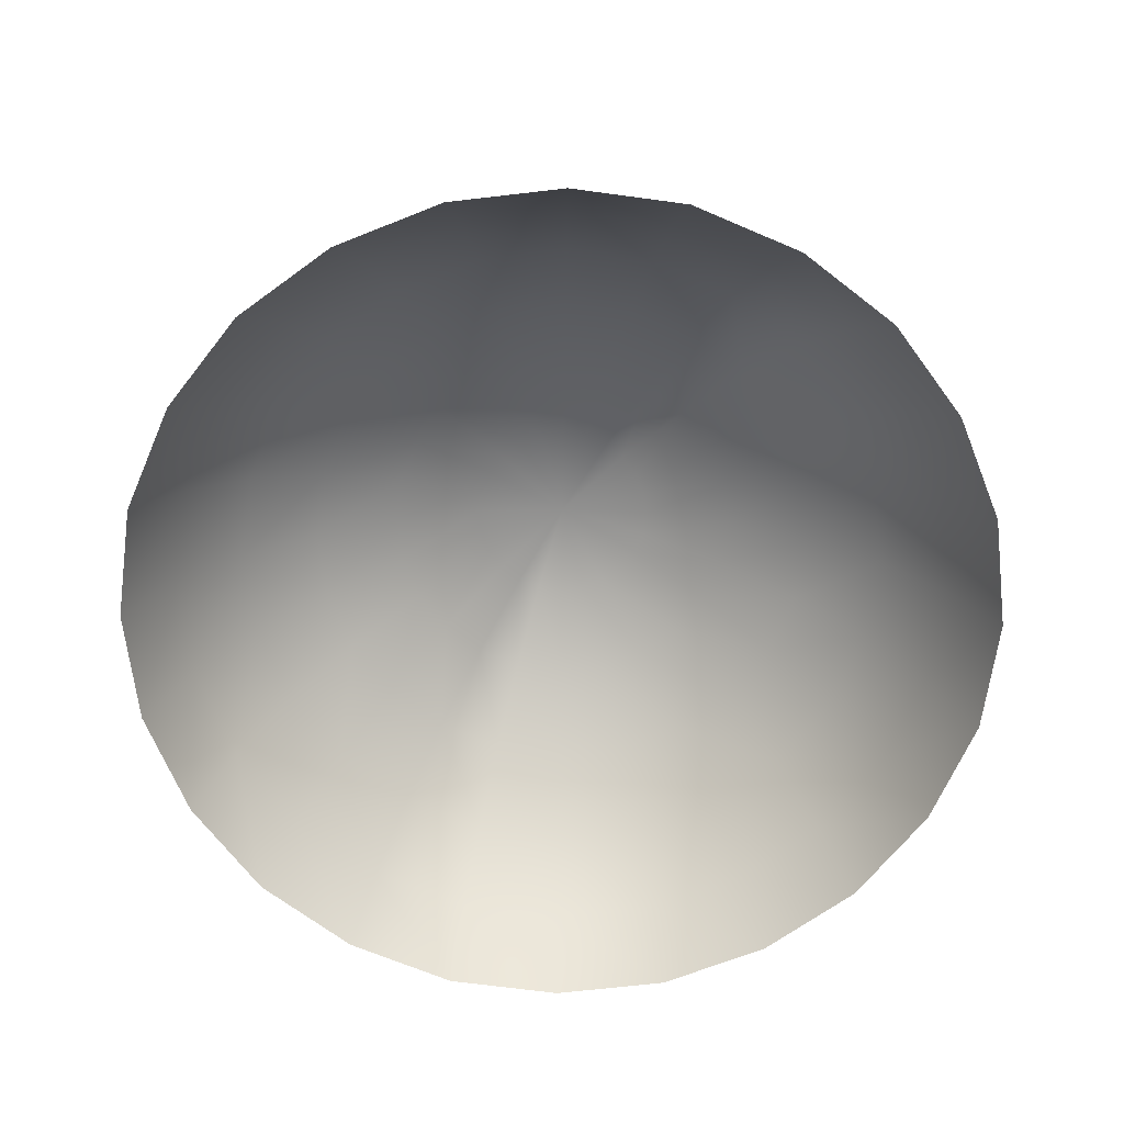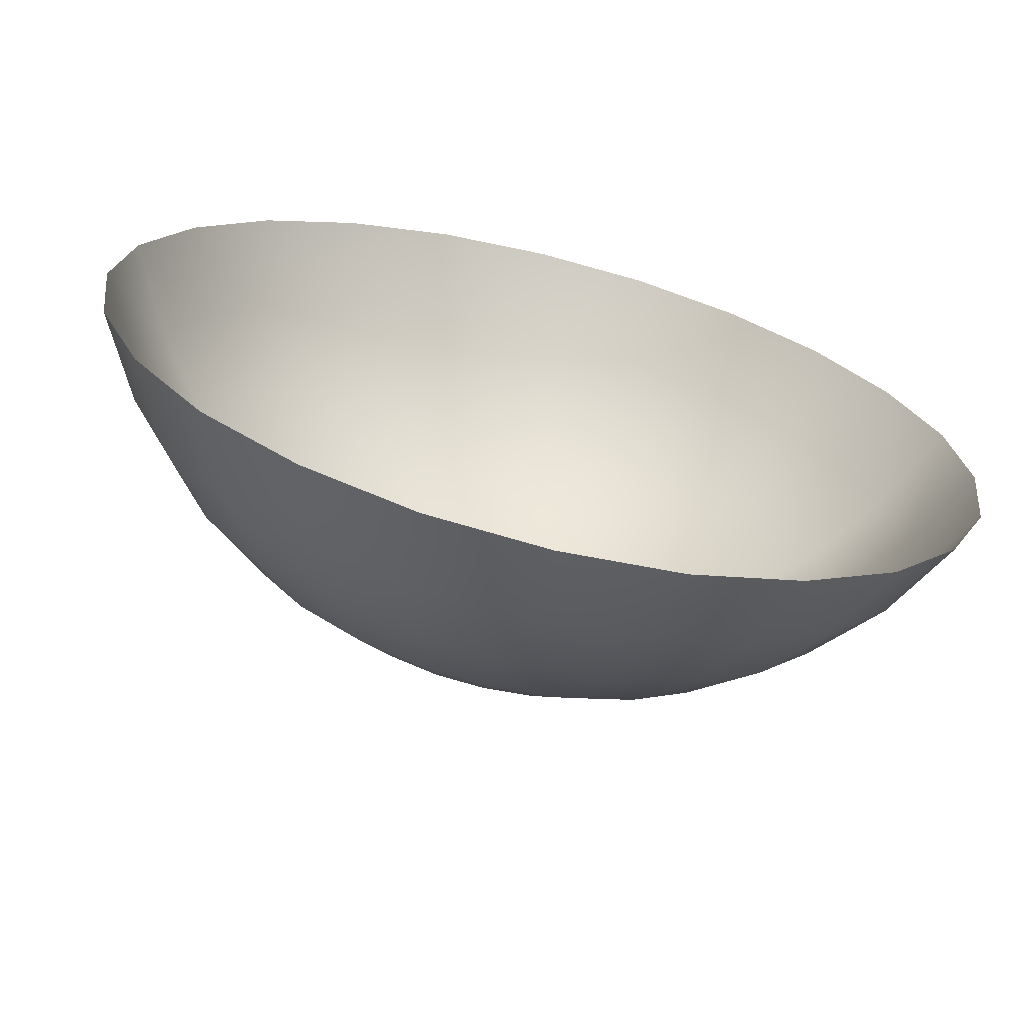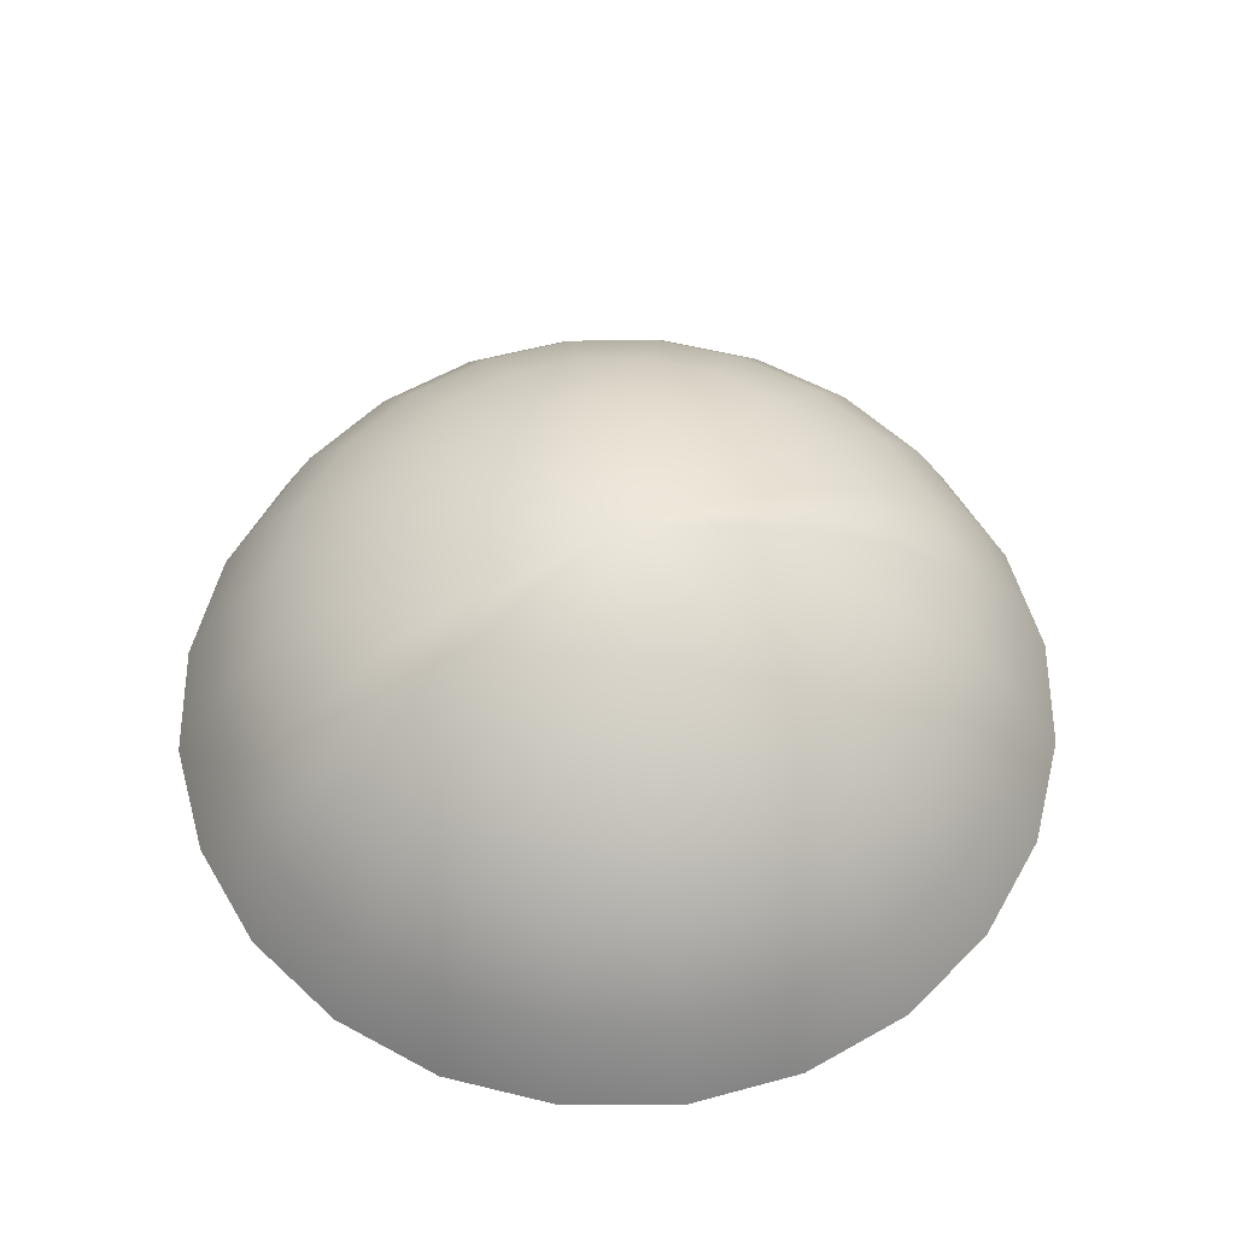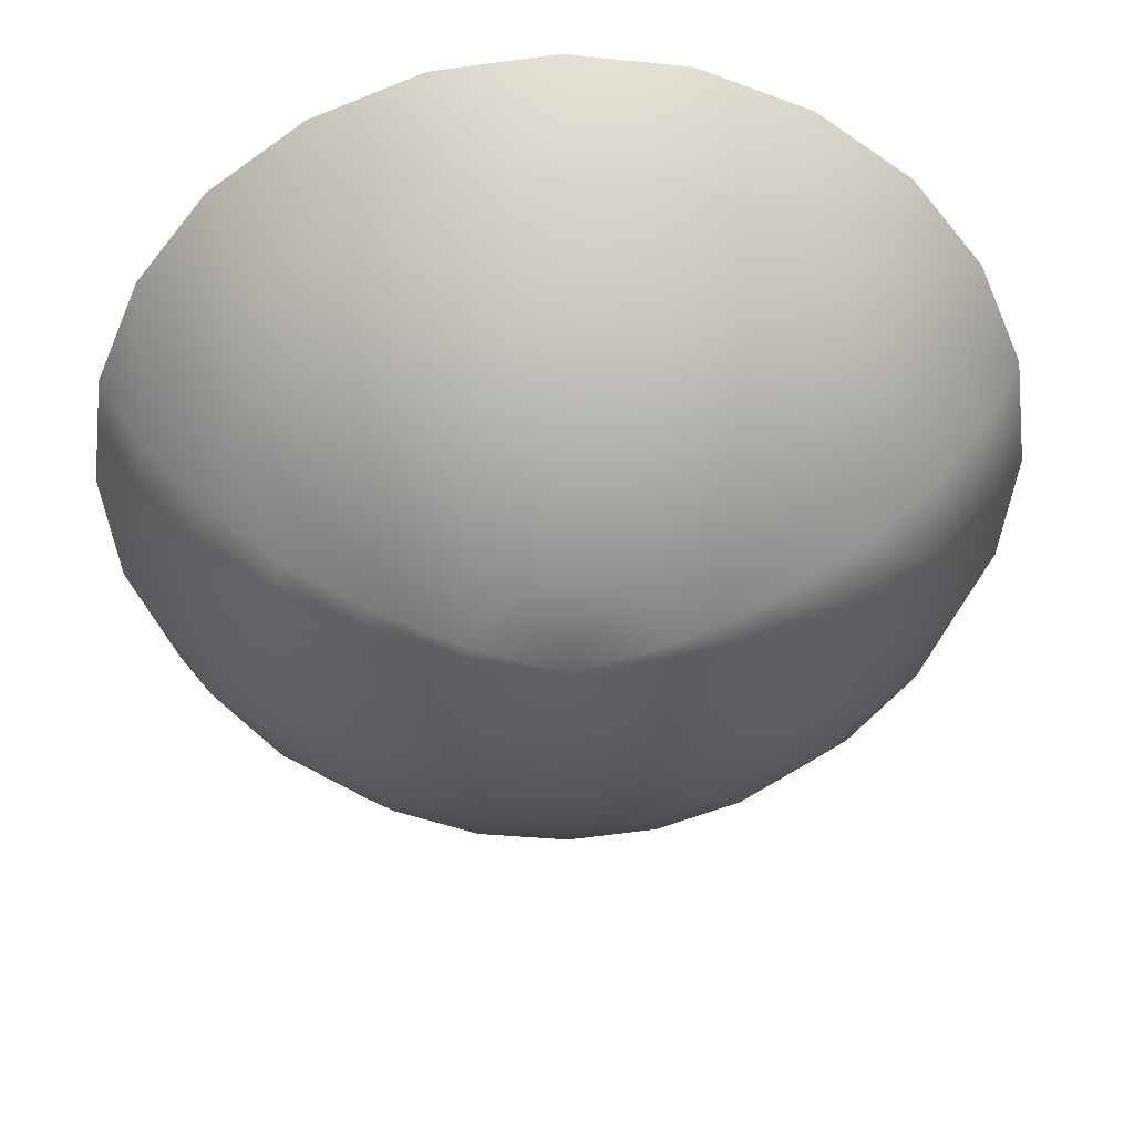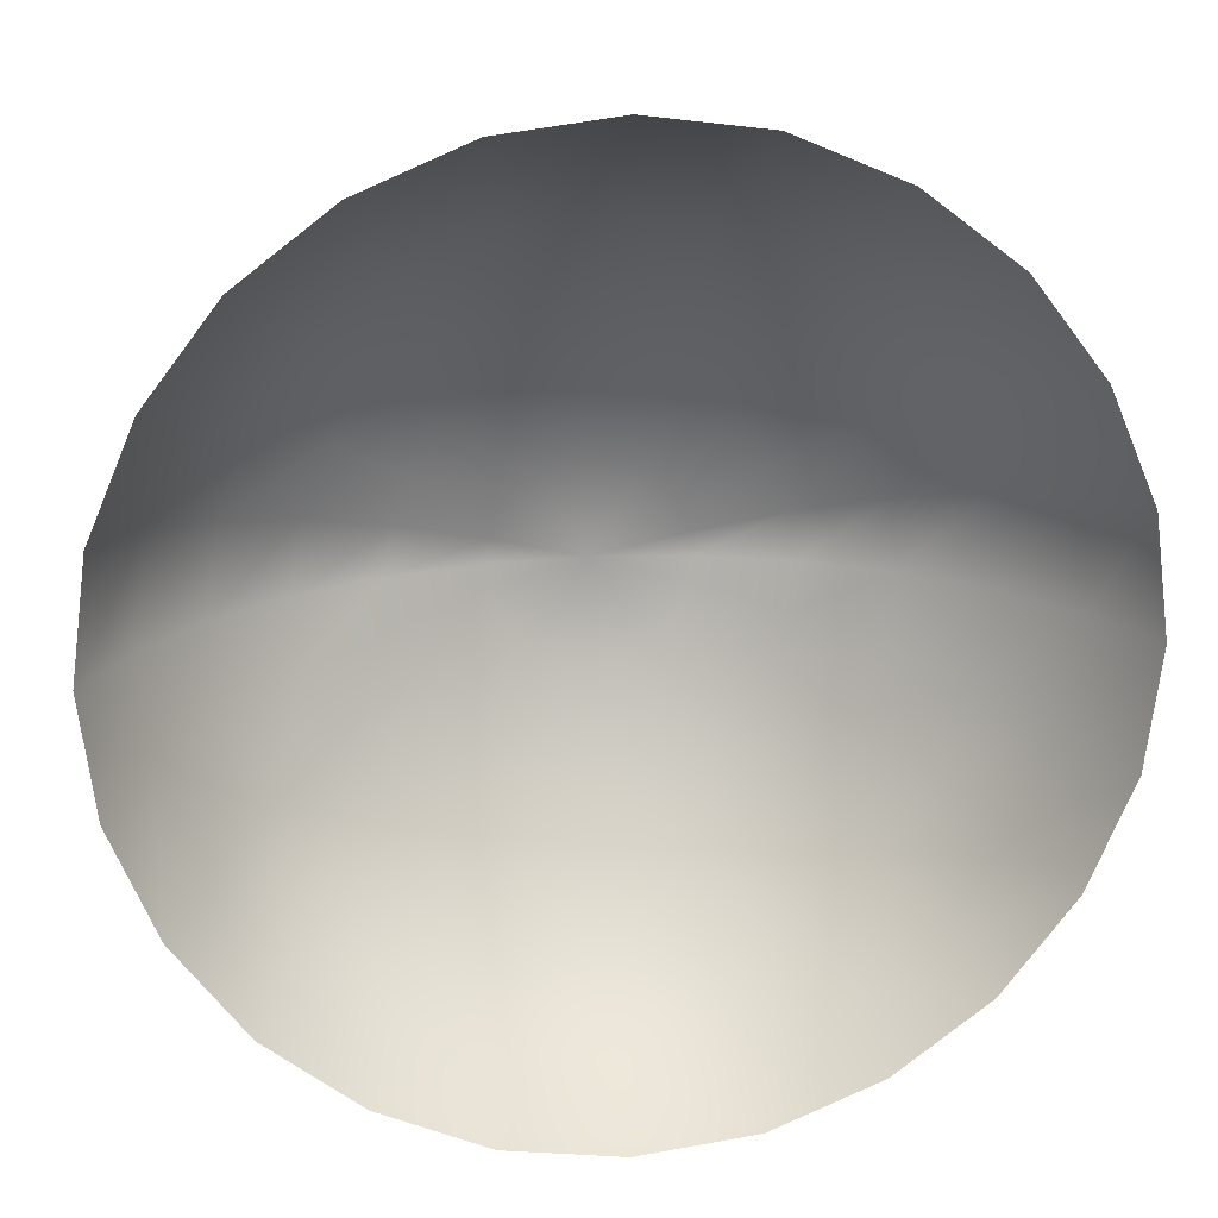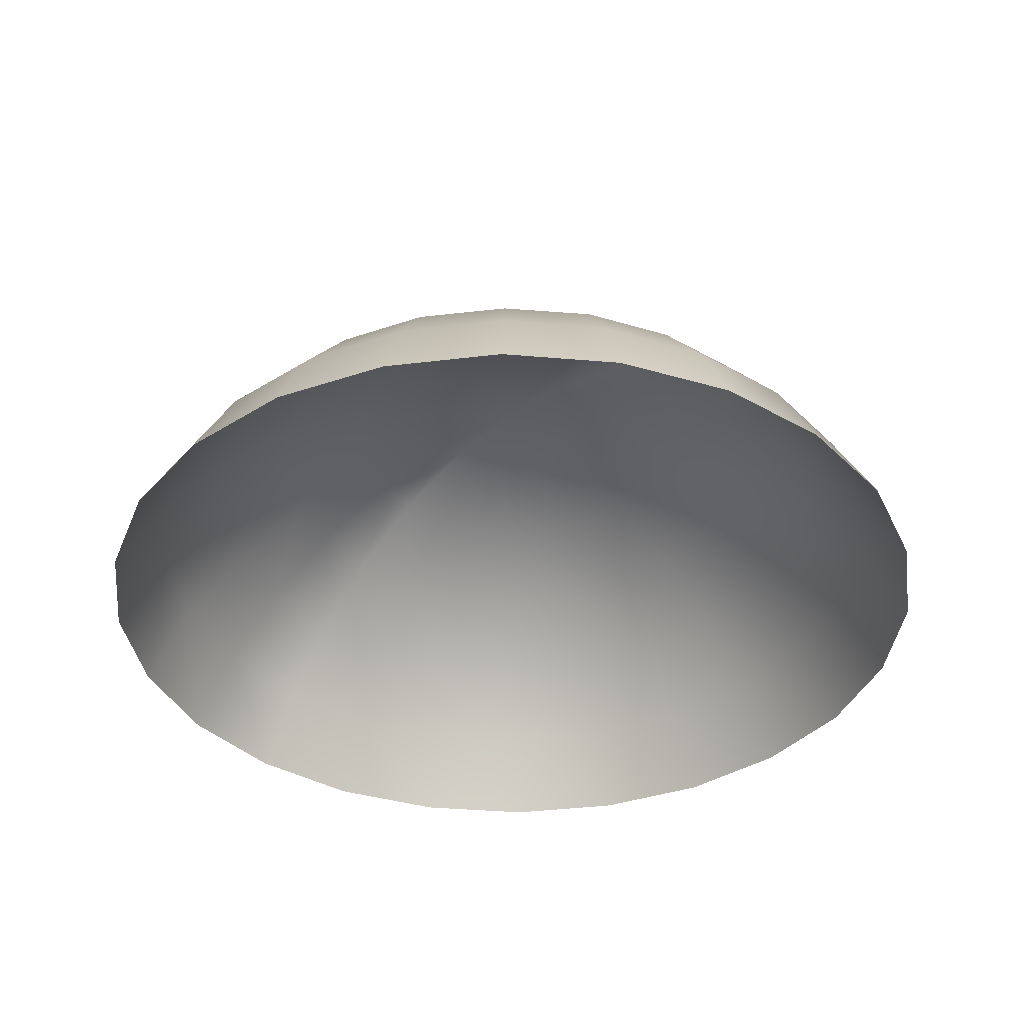
<metadata>
{"format":"obj","ext":"obj","renderer":"f3d","projection":"perspective","resolution":1024,"background":"white","views":[{"elev":-66.5,"azim":-120.7,"up":"+Y"},{"elev":-68.1,"azim":-13.9,"up":"+Z"},{"elev":57.0,"azim":-23.1,"up":"+Y"},{"elev":38.6,"azim":177.9,"up":"+Z"},{"elev":18.5,"azim":-7.3,"up":"+Z"},{"elev":-37.4,"azim":46.3,"up":"+Y"}]}
</metadata>
<code>
g dome05
v -0.302 1.016 -0.07947
v -0.001445 1.048 0.001445
v -0.3136 1.016 0.001445
v -0.591 0.9262 -0.1575
v -0.6112 0.9262 0.001445
v -0.8598 0.7788 -0.2298
v -0.8887 0.7788 0.001445
v -1.094 0.5794 -0.2933
v -1.131 0.5794 0.001445
v -1.285 0.3367 -0.3453
v -1.331 0.3367 0.001445
v -1.429 0.05924 -0.3829
v -1.478 0.05924 0.001445
v -1.285 0.3367 0.3453
v -1.429 0.05924 0.3829
v -1.094 0.5794 0.2933
v -0.8598 0.7788 0.2298
v -0.591 0.9262 0.1575
v -0.302 1.016 0.07947
v -0.7702 0.7788 -0.4436
v -0.5303 0.9262 -0.3049
v -0.2702 1.016 -0.1575
v -1.152 0.3367 0.6661
v -1.279 0.05924 0.7384
v -0.9811 0.5794 0.565
v -0.7702 0.7788 0.4436
v -0.5303 0.9262 0.3049
v -0.2702 1.016 0.1575
v -0.2211 1.016 -0.2211
v -0.432 0.9262 -0.432
v -0.6286 0.7788 -0.6286
v -0.7991 0.5794 -0.7991
v -0.9811 0.5794 -0.565
v -1.152 0.3367 -0.6661
v -1.279 0.05924 -0.7384
v -0.9407 0.3367 -0.9407
v -1.045 0.05924 -1.045
v -0.2211 1.016 0.2211
v -0.1575 1.016 -0.2702
v -0.3049 0.9262 -0.5303
v -0.4436 0.7788 -0.7702
v -0.565 0.5794 -0.9811
v -0.6661 0.3367 -1.152
v -0.7384 0.05924 -1.279
v -0.1575 1.016 0.2702
v -0.432 0.9262 0.432
v -0.6286 0.7788 0.6286
v -0.7991 0.5794 0.7991
v -0.9407 0.3367 0.9407
v -1.045 0.05924 1.045
v -0.6661 0.3367 1.152
v -0.7384 0.05924 1.279
v -0.565 0.5794 0.9811
v -0.4436 0.7788 0.7702
v -0.3049 0.9262 0.5303
v -0.3453 0.3367 1.285
v -0.3829 0.05924 1.429
v -0.2933 0.5794 1.094
v -0.2298 0.7788 0.8598
v -0.1575 0.9262 0.591
v -0.07947 1.016 0.302
v -0.001445 0.3367 1.331
v -0.001445 0.05924 1.478
v -0.001445 0.5794 1.131
v -0.001445 0.7788 0.8887
v -0.001445 0.9262 0.6112
v -0.001445 1.016 0.3136
v 0.3453 0.3367 1.285
v 0.3829 0.05924 1.429
v 0.2933 0.5794 1.094
v 0.2298 0.7788 0.8598
v 0.1575 0.9262 0.591
v 0.07947 1.016 0.302
v 0.6661 0.3367 1.152
v 0.7384 0.05924 1.279
v 0.565 0.5794 0.9811
v 0.4436 0.7788 0.7702
v 0.3049 0.9262 0.5303
v 0.1575 1.016 0.2702
v 0.9407 0.3367 0.9407
v 1.045 0.05924 1.045
v 1.152 0.3367 0.6661
v 0.9811 0.5794 0.565
v 1.094 0.5794 0.2933
v 0.8598 0.7788 0.2298
v 0.8887 0.7788 0.001445
v 0.6112 0.9262 0.001445
v 0.591 0.9262 0.1575
v 0.3136 1.016 0.001445
v 0.302 1.016 0.07947
v 1.131 0.5794 0.001445
v 1.285 0.3367 0.3453
v 1.331 0.3367 0.001445
v 1.429 0.05924 0.3829
v 1.478 0.05924 0.001445
v 1.285 0.3367 -0.3453
v 1.429 0.05924 -0.3829
v 1.094 0.5794 -0.2933
v 0.8598 0.7788 -0.2298
v 0.591 0.9262 -0.1575
v 0.302 1.016 -0.07947
v 0.2702 1.016 0.1575
v 0.5303 0.9262 0.3049
v 0.7702 0.7788 0.4436
v 1.152 0.3367 -0.6661
v 1.279 0.05924 -0.7384
v 0.9811 0.5794 -0.565
v 0.7702 0.7788 -0.4436
v 0.5303 0.9262 -0.3049
v 0.2702 1.016 -0.1575
v 0.2211 1.016 0.2211
v 0.432 0.9262 0.432
v 0.6286 0.7788 0.6286
v 0.7991 0.5794 0.7991
v 0.9407 0.3367 -0.9407
v 1.045 0.05924 -1.045
v 0.7991 0.5794 -0.7991
v 0.565 0.5794 -0.9811
v 0.4436 0.7788 -0.7702
v 0.2298 0.7788 -0.8598
v 0.1575 0.9262 -0.591
v -0.001445 0.9262 -0.6112
v -0.001445 1.016 -0.3136
v -0.07947 1.016 -0.302
v -0.1575 0.9262 -0.591
v -0.2298 0.7788 -0.8598
v -0.2933 0.5794 -1.094
v -0.3453 0.3367 -1.285
v -0.3829 0.05924 -1.429
v -0.001445 0.7788 -0.8887
v -0.001445 0.5794 -1.131
v -0.001445 0.3367 -1.331
v -0.001445 0.05924 -1.478
v 0.2933 0.5794 -1.094
v 0.3453 0.3367 -1.285
v 0.3829 0.05924 -1.429
v 0.6661 0.3367 -1.152
v 0.7384 0.05924 -1.279
v 1.279 0.05924 0.7384
v 0.07947 1.016 -0.302
v 0.1575 1.016 -0.2702
v 0.3049 0.9262 -0.5303
v 0.2211 1.016 -0.2211
v 0.432 0.9262 -0.432
v 0.6286 0.7788 -0.6286
g dome05_0
f 3 2 1
f 3 1 4
f 5 3 4
f 5 4 6
f 7 5 6
f 7 6 8
f 9 7 8
f 9 8 10
f 11 9 10
f 11 10 12
f 13 11 12
f 14 11 13
f 15 14 13
f 16 9 11
f 14 16 11
f 17 7 9
f 16 17 9
f 18 5 7
f 17 18 7
f 19 3 5
f 18 19 5
f 6 4 20
f 4 21 20
f 4 1 21
f 1 22 21
f 1 2 22
f 19 2 3
f 23 14 15
f 24 23 15
f 25 16 14
f 23 25 14
f 26 17 16
f 25 26 16
f 27 18 17
f 26 27 17
f 28 19 18
f 27 28 18
f 28 2 19
f 22 2 29
f 22 29 30
f 21 22 30
f 21 30 31
f 20 21 31
f 20 31 32
f 33 20 32
f 6 20 33
f 8 6 33
f 8 33 34
f 10 8 34
f 10 34 35
f 12 10 35
f 33 32 36
f 34 33 36
f 34 36 37
f 35 34 37
f 38 28 27
f 38 2 28
f 29 2 39
f 29 39 40
f 30 29 40
f 30 40 41
f 31 30 41
f 31 41 42
f 32 31 42
f 32 42 43
f 36 32 43
f 36 43 44
f 37 36 44
f 45 2 38
f 45 38 46
f 46 38 27
f 46 27 26
f 47 46 26
f 47 26 25
f 48 47 25
f 48 25 23
f 49 48 23
f 49 23 24
f 50 49 24
f 51 49 50
f 52 51 50
f 53 48 49
f 51 53 49
f 54 47 48
f 53 54 48
f 55 46 47
f 54 55 47
f 55 45 46
f 56 51 52
f 57 56 52
f 58 53 51
f 56 58 51
f 59 54 53
f 58 59 53
f 60 55 54
f 59 60 54
f 60 61 55
f 61 45 55
f 61 2 45
f 62 56 57
f 63 62 57
f 64 58 56
f 62 64 56
f 65 59 58
f 64 65 58
f 66 60 59
f 65 66 59
f 67 61 60
f 66 67 60
f 67 2 61
f 68 62 63
f 69 68 63
f 70 64 62
f 68 70 62
f 71 65 64
f 70 71 64
f 72 66 65
f 71 72 65
f 73 67 66
f 72 73 66
f 73 2 67
f 74 68 69
f 75 74 69
f 76 70 68
f 74 76 68
f 77 71 70
f 76 77 70
f 78 72 71
f 77 78 71
f 79 73 72
f 78 79 72
f 79 2 73
f 80 74 75
f 81 80 75
f 82 80 81
f 82 83 80
f 84 83 82
f 84 85 83
f 86 85 84
f 86 87 85
f 87 88 85
f 87 89 88
f 89 2 90
f 89 90 88
f 91 86 84
f 91 84 92
f 92 84 82
f 93 91 92
f 93 92 94
f 95 93 94
f 96 93 95
f 97 96 95
f 98 91 93
f 96 98 93
f 99 86 91
f 98 99 91
f 100 87 86
f 99 100 86
f 101 89 87
f 100 101 87
f 101 2 89
f 90 2 102
f 90 102 103
f 88 90 103
f 88 103 104
f 85 88 104
f 85 104 83
f 105 96 97
f 106 105 97
f 107 98 96
f 105 107 96
f 108 99 98
f 107 108 98
f 109 100 99
f 108 109 99
f 110 101 100
f 109 110 100
f 110 2 101
f 102 2 111
f 102 111 112
f 103 102 112
f 103 112 113
f 104 103 113
f 104 113 114
f 83 104 114
f 83 114 80
f 115 105 106
f 116 115 106
f 117 107 105
f 115 117 105
f 118 117 115
f 118 119 117
f 120 119 118
f 120 121 119
f 122 121 120
f 122 123 121
f 124 123 122
f 124 2 123
f 39 2 124
f 39 124 125
f 125 124 122
f 40 39 125
f 40 125 126
f 41 40 126
f 41 126 127
f 42 41 127
f 42 127 128
f 43 42 128
f 43 128 129
f 44 43 129
f 125 122 130
f 126 125 130
f 126 130 131
f 127 126 131
f 127 131 132
f 128 127 132
f 128 132 133
f 129 128 133
f 131 130 134
f 130 120 134
f 130 122 120
f 131 134 135
f 132 131 135
f 132 135 136
f 133 132 136
f 134 120 118
f 134 118 137
f 135 134 137
f 135 137 138
f 136 135 138
f 137 118 115
f 137 115 116
f 138 137 116
f 92 82 139
f 94 92 139
f 139 82 81
f 123 2 140
f 123 140 121
f 140 2 141
f 140 141 142
f 121 140 142
f 121 142 119
f 141 2 143
f 141 143 144
f 142 141 144
f 142 144 145
f 119 142 145
f 119 145 117
f 117 145 107
f 145 108 107
f 145 144 108
f 144 109 108
f 144 143 109
f 143 110 109
f 143 2 110
f 111 2 79
f 111 79 78
f 112 111 78
f 112 78 77
f 113 112 77
f 113 77 76
f 114 113 76
f 114 76 74
f 80 114 74

</code>
